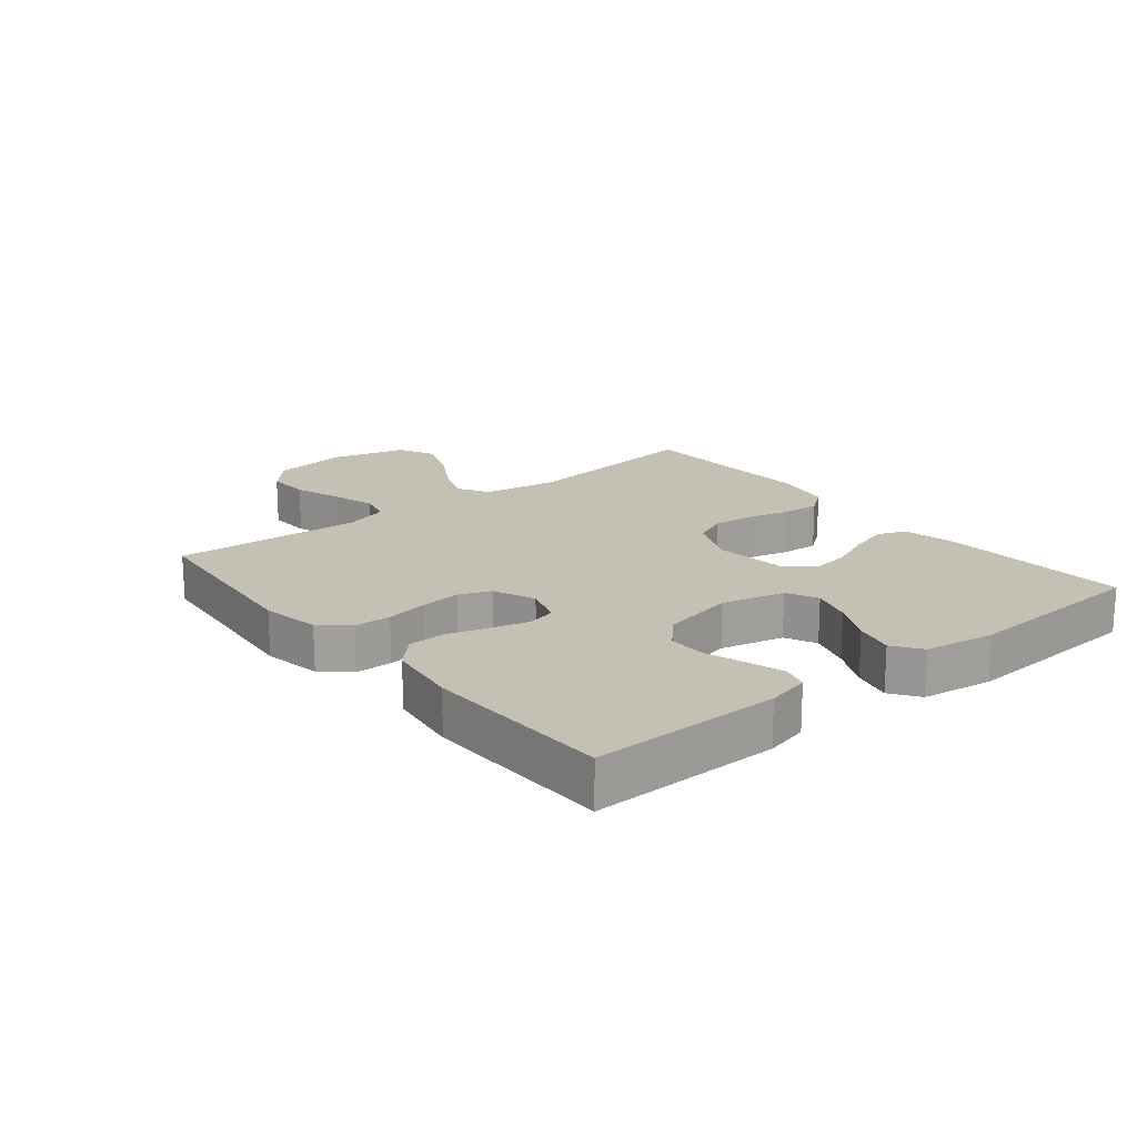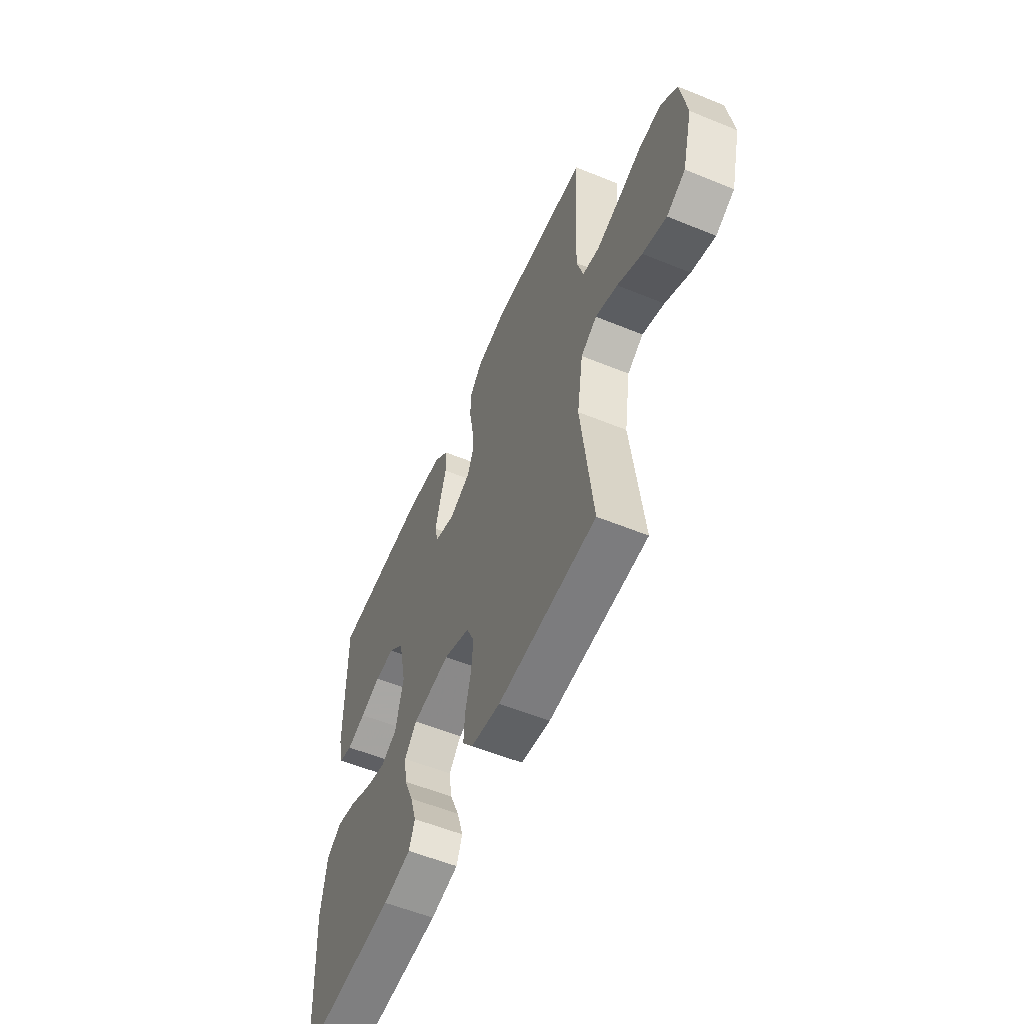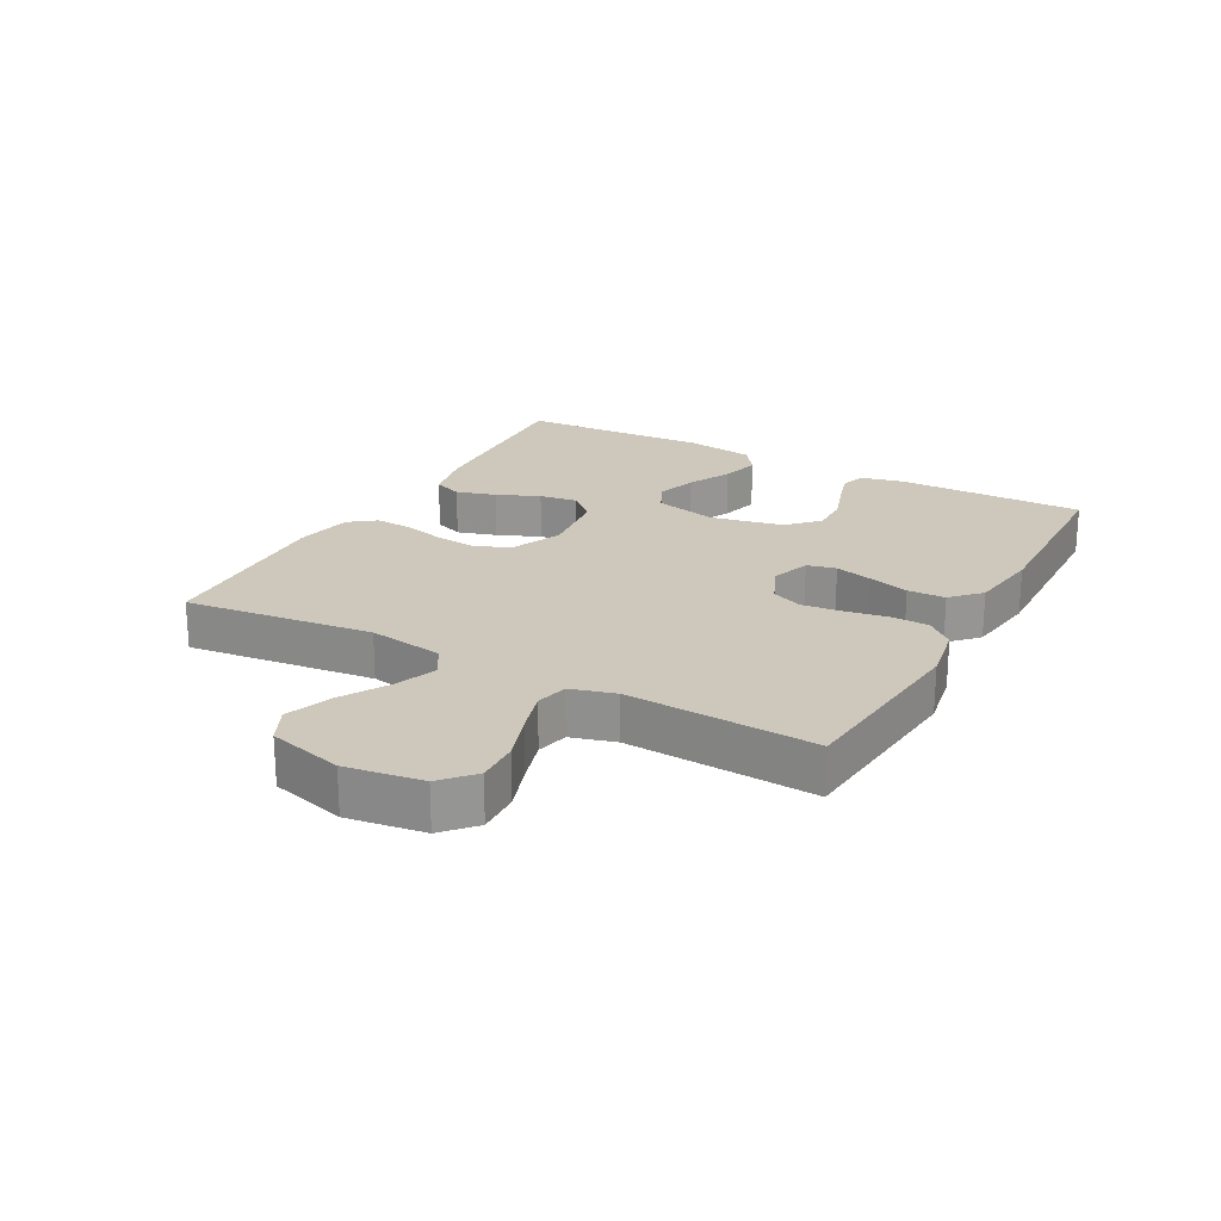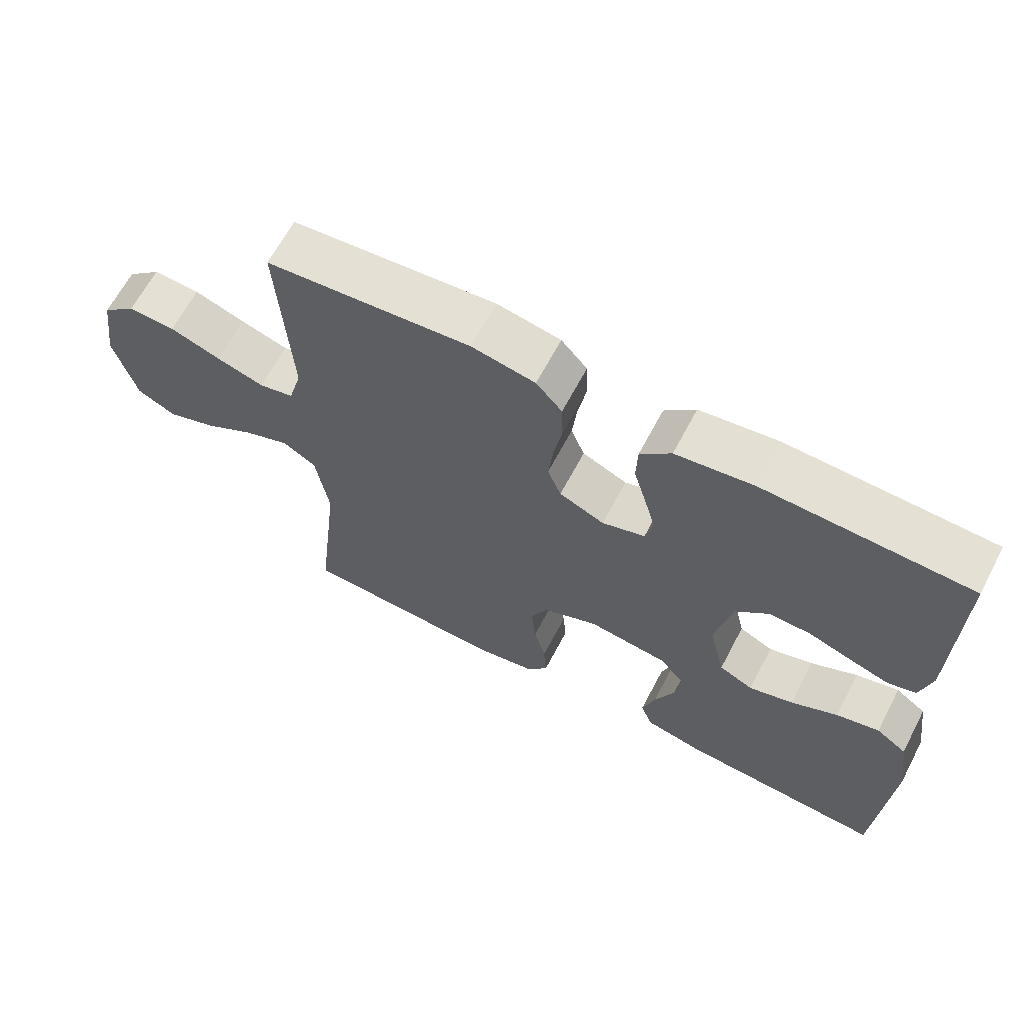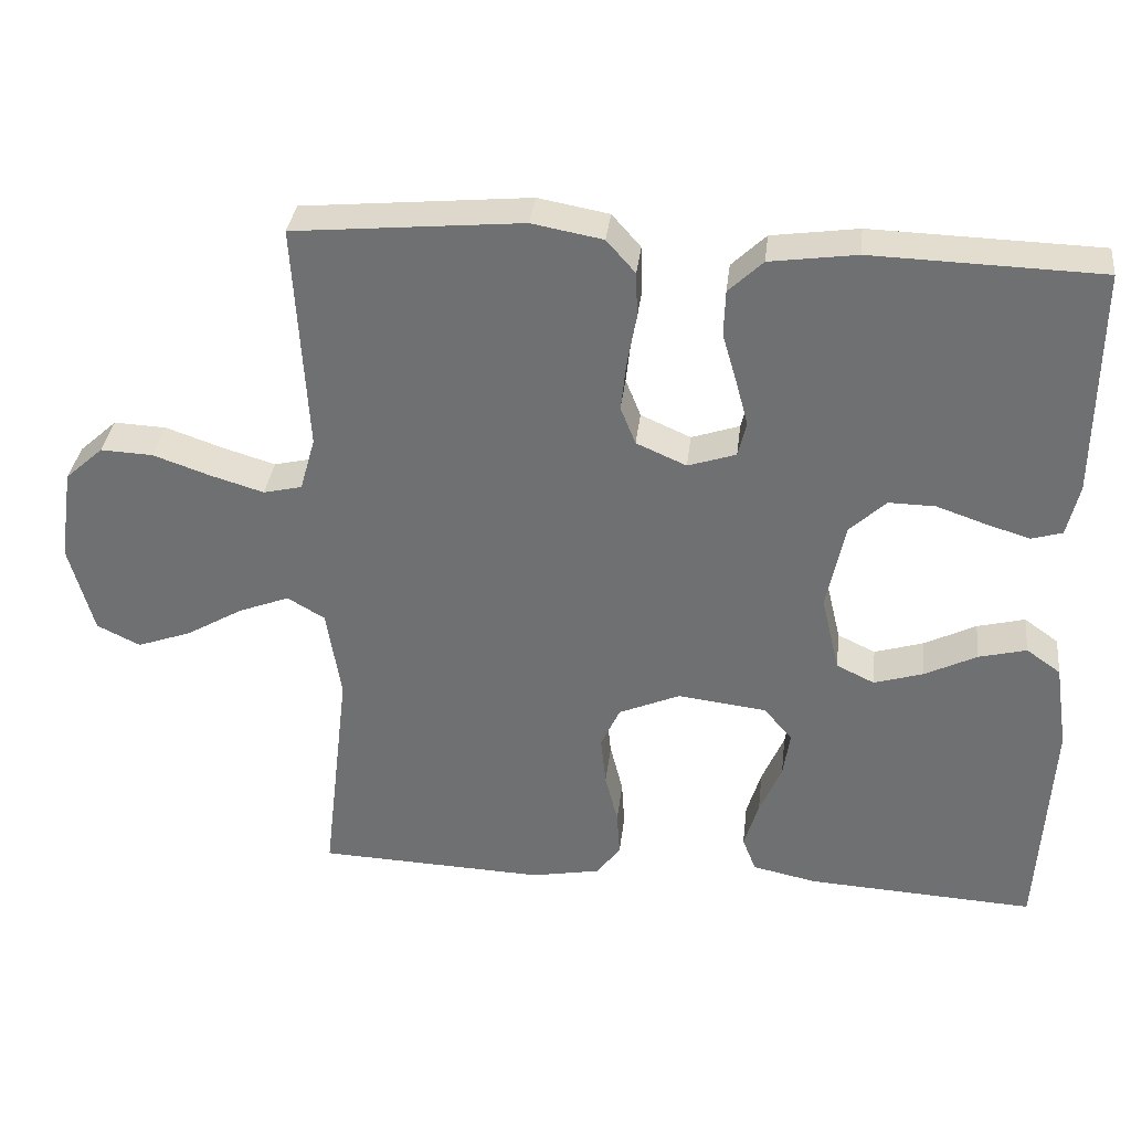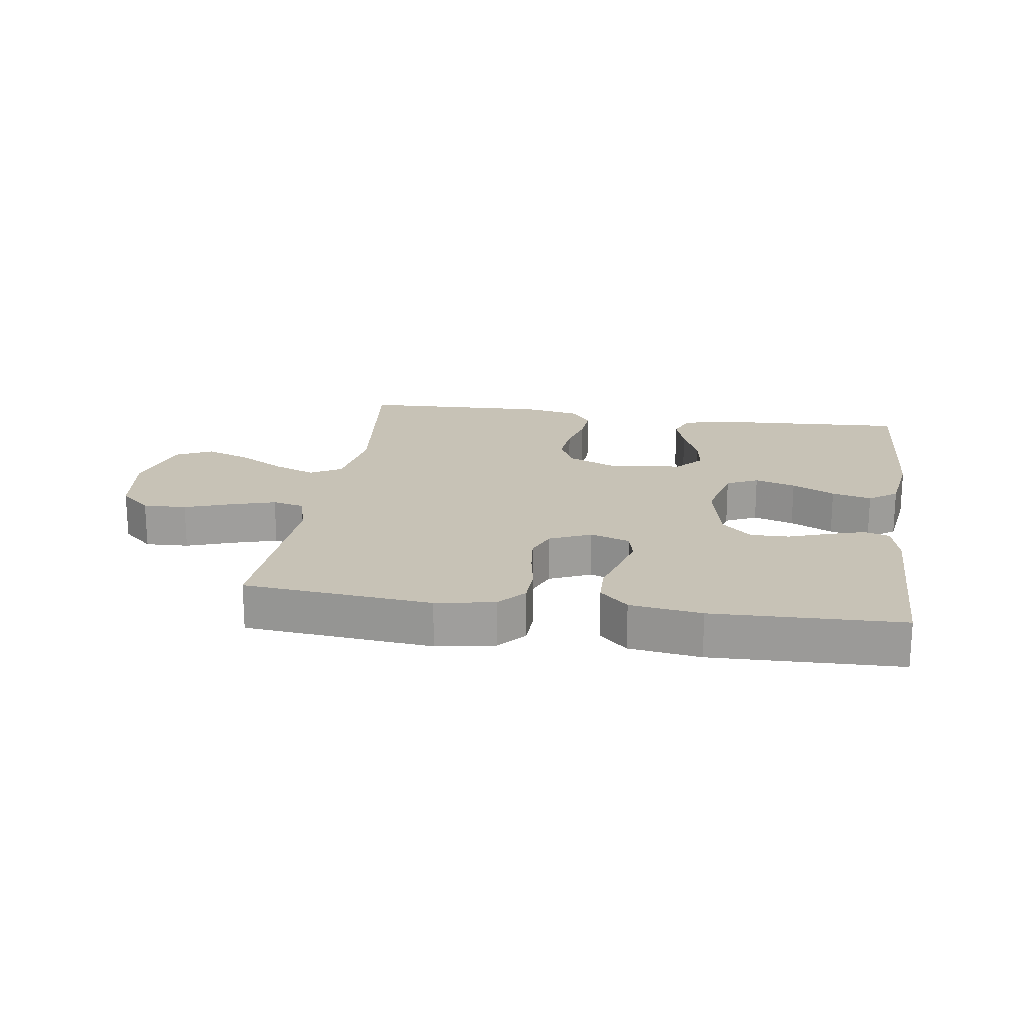
<metadata>
{"format":"obj","ext":"obj","renderer":"f3d","projection":"perspective","resolution":1024,"background":"white","views":[{"elev":18.4,"azim":51.1,"up":"+Y"},{"elev":-56.7,"azim":-113.1,"up":"+Z"},{"elev":22.0,"azim":-61.3,"up":"+Y"},{"elev":65.0,"azim":27.8,"up":"+Z"},{"elev":34.3,"azim":6.6,"up":"+Z"},{"elev":19.3,"azim":8.5,"up":"+Y"}]}
</metadata>
<code>
v -0.5 0.07 0.5
v -0.2 0.07 0.528
v -0.107 0.07 0.511
v -0.069 0.07 0.468
v -0.067 0.07 0.408
v -0.079 0.07 0.341
v -0.086 0.07 0.277
v -0.066 0.07 0.227
v 0 0.07 0.198
v 0.063 0.07 0.219
v 0.074 0.07 0.265
v 0.058 0.07 0.325
v 0.039 0.07 0.39
v 0.041 0.07 0.45
v 0.086 0.07 0.493
v 0.2 0.07 0.509
v 0.5 0.07 0.5
v 0.497 0.07 0.2
v 0.481 0.07 0.132
v 0.44 0.07 0.12
v 0.382 0.07 0.138
v 0.318 0.07 0.16
v 0.257 0.07 0.161
v 0.209 0.07 0.116
v 0.185 0.07 0
v 0.209 0.07 -0.101
v 0.259 0.07 -0.125
v 0.324 0.07 -0.105
v 0.392 0.07 -0.071
v 0.455 0.07 -0.055
v 0.5 0.07 -0.087
v 0.517 0.07 -0.2
v 0.5 0.07 -0.5
v 0.2 0.07 -0.483
v 0.115 0.07 -0.465
v 0.097 0.07 -0.419
v 0.116 0.07 -0.356
v 0.145 0.07 -0.288
v 0.154 0.07 -0.227
v 0.116 0.07 -0.184
v 0 0.07 -0.17
v -0.081 0.07 -0.205
v -0.106 0.07 -0.26
v -0.099 0.07 -0.326
v -0.082 0.07 -0.393
v -0.078 0.07 -0.453
v -0.11 0.07 -0.495
v -0.2 0.07 -0.512
v -0.5 0.07 -0.5
v -0.465 0.07 -0.2
v -0.484 0.07 -0.08
v -0.533 0.07 -0.051
v -0.6 0.07 -0.077
v -0.675 0.07 -0.121
v -0.747 0.07 -0.147
v -0.804 0.07 -0.119
v -0.836 0.07 0
v -0.818 0.07 0.122
v -0.768 0.07 0.167
v -0.699 0.07 0.164
v -0.624 0.07 0.138
v -0.554 0.07 0.117
v -0.503 0.07 0.129
v -0.483 0.07 0.2
v -0.5 0 0.5
v -0.2 0 0.528
v -0.107 0 0.511
v -0.069 0 0.468
v -0.067 0 0.408
v -0.079 0 0.341
v -0.086 0 0.277
v -0.066 0 0.227
v 0 0 0.198
v 0.063 0 0.219
v 0.074 0 0.265
v 0.058 0 0.325
v 0.039 0 0.39
v 0.041 0 0.45
v 0.086 0 0.493
v 0.2 0 0.509
v 0.5 0 0.5
v 0.497 0 0.2
v 0.481 0 0.132
v 0.44 0 0.12
v 0.382 0 0.138
v 0.318 0 0.16
v 0.257 0 0.161
v 0.209 0 0.116
v 0.185 0 0
v 0.209 0 -0.101
v 0.259 0 -0.125
v 0.324 0 -0.105
v 0.392 0 -0.071
v 0.455 0 -0.055
v 0.5 0 -0.087
v 0.517 0 -0.2
v 0.5 0 -0.5
v 0.2 0 -0.483
v 0.115 0 -0.465
v 0.097 0 -0.419
v 0.116 0 -0.356
v 0.145 0 -0.288
v 0.154 0 -0.227
v 0.116 0 -0.184
v 0 0 -0.17
v -0.081 0 -0.205
v -0.106 0 -0.26
v -0.099 0 -0.326
v -0.082 0 -0.393
v -0.078 0 -0.453
v -0.11 0 -0.495
v -0.2 0 -0.512
v -0.5 0 -0.5
v -0.465 0 -0.2
v -0.484 0 -0.08
v -0.533 0 -0.051
v -0.6 0 -0.077
v -0.675 0 -0.121
v -0.747 0 -0.147
v -0.804 0 -0.119
v -0.836 0 0
v -0.818 0 0.122
v -0.768 0 0.167
v -0.699 0 0.164
v -0.624 0 0.138
v -0.554 0 0.117
v -0.503 0 0.129
v -0.483 0 0.2
f 59 60 61
f 58 59 61
f 57 58 61
f 56 57 61
f 55 56 61
f 54 55 61
f 53 54 61
f 52 53 61 62
f 51 52 62 63
f 48 49 50
f 47 48 50
f 46 47 50
f 45 46 50
f 44 45 50
f 51 63 64
f 50 51 64
f 44 50 64
f 43 44 64
f 36 37 38
f 35 36 38
f 34 35 38
f 33 34 38
f 32 33 38
f 31 32 38
f 30 31 38
f 29 30 38
f 28 29 38
f 27 28 38 39
f 26 27 39 40
f 20 21 22
f 19 20 22
f 18 19 22
f 17 18 22
f 16 17 22
f 15 16 22
f 14 15 22
f 13 14 22
f 12 13 22
f 11 12 22 23
f 10 11 23 24
f 4 5 6
f 3 4 6
f 2 3 6
f 1 2 6
f 64 1 6
f 64 6 7
f 64 7 8
f 43 64 8
f 42 43 8
f 41 42 8 9
f 41 9 10
f 40 41 10
f 26 40 10
f 25 26 10
f 10 24 25
f 125 124 123
f 125 123 122
f 125 122 121
f 125 121 120
f 125 120 119
f 125 119 118
f 125 118 117
f 126 125 117 116
f 127 126 116 115
f 114 113 112
f 114 112 111
f 114 111 110
f 114 110 109
f 114 109 108
f 128 127 115
f 128 115 114
f 128 114 108
f 128 108 107
f 102 101 100
f 102 100 99
f 102 99 98
f 102 98 97
f 102 97 96
f 102 96 95
f 102 95 94
f 102 94 93
f 102 93 92
f 103 102 92 91
f 104 103 91 90
f 86 85 84
f 86 84 83
f 86 83 82
f 86 82 81
f 86 81 80
f 86 80 79
f 86 79 78
f 86 78 77
f 86 77 76
f 87 86 76 75
f 88 87 75 74
f 70 69 68
f 70 68 67
f 70 67 66
f 70 66 65
f 70 65 128
f 71 70 128
f 72 71 128
f 72 128 107
f 72 107 106
f 73 72 106 105
f 74 73 105
f 74 105 104
f 74 104 90
f 74 90 89
f 89 88 74
f 1 65 66 2
f 2 66 67 3
f 3 67 68 4
f 4 68 69 5
f 5 69 70 6
f 6 70 71 7
f 7 71 72 8
f 8 72 73 9
f 9 73 74 10
f 10 74 75 11
f 11 75 76 12
f 12 76 77 13
f 13 77 78 14
f 14 78 79 15
f 15 79 80 16
f 16 80 81 17
f 17 81 82 18
f 18 82 83 19
f 19 83 84 20
f 20 84 85 21
f 21 85 86 22
f 22 86 87 23
f 23 87 88 24
f 24 88 89 25
f 25 89 90 26
f 26 90 91 27
f 27 91 92 28
f 28 92 93 29
f 29 93 94 30
f 30 94 95 31
f 31 95 96 32
f 32 96 97 33
f 33 97 98 34
f 34 98 99 35
f 35 99 100 36
f 36 100 101 37
f 37 101 102 38
f 38 102 103 39
f 39 103 104 40
f 40 104 105 41
f 41 105 106 42
f 42 106 107 43
f 43 107 108 44
f 44 108 109 45
f 45 109 110 46
f 46 110 111 47
f 47 111 112 48
f 48 112 113 49
f 49 113 114 50
f 50 114 115 51
f 51 115 116 52
f 52 116 117 53
f 53 117 118 54
f 54 118 119 55
f 55 119 120 56
f 56 120 121 57
f 57 121 122 58
f 58 122 123 59
f 59 123 124 60
f 60 124 125 61
f 61 125 126 62
f 62 126 127 63
f 63 127 128 64
f 64 128 65 1

</code>
